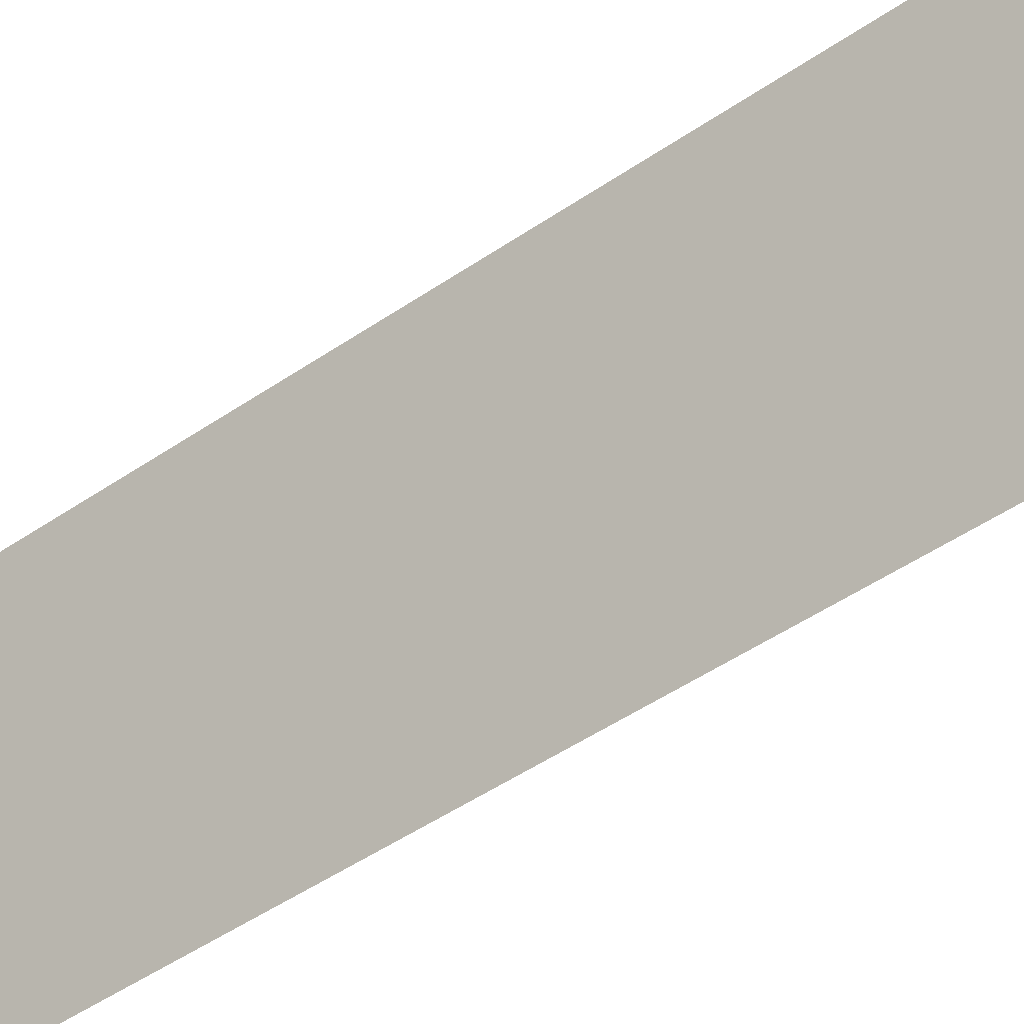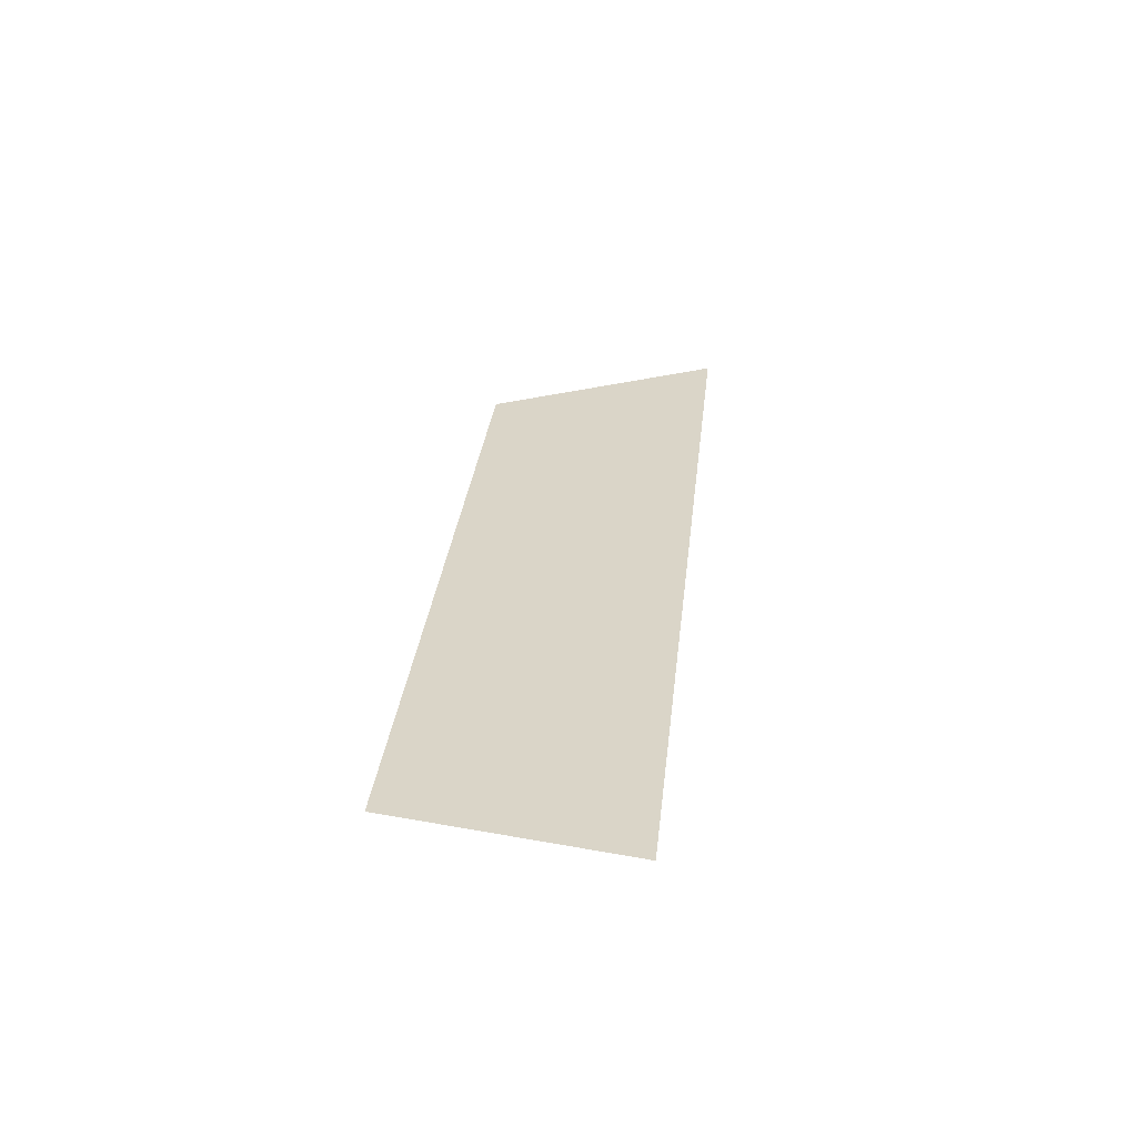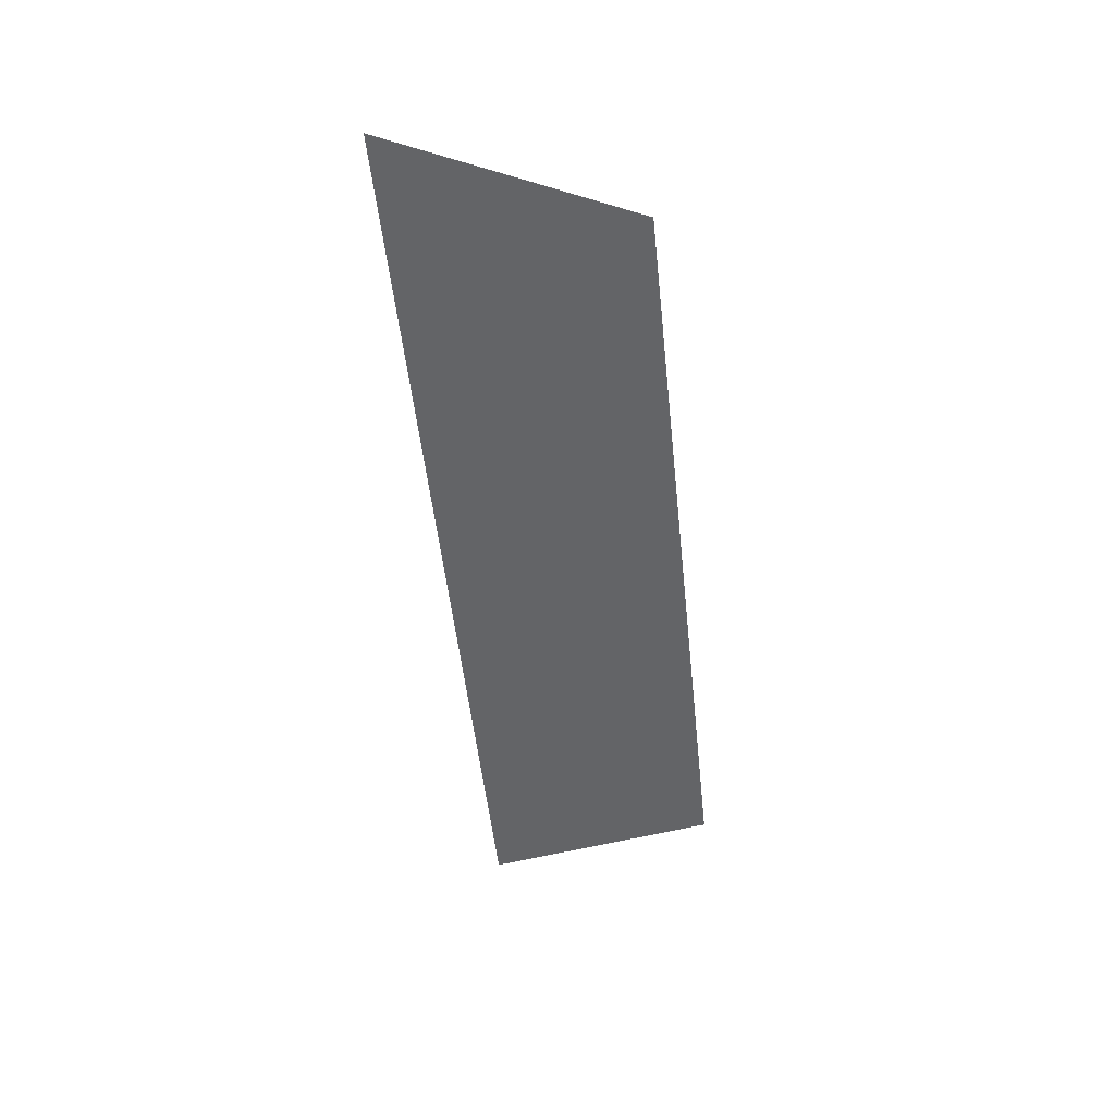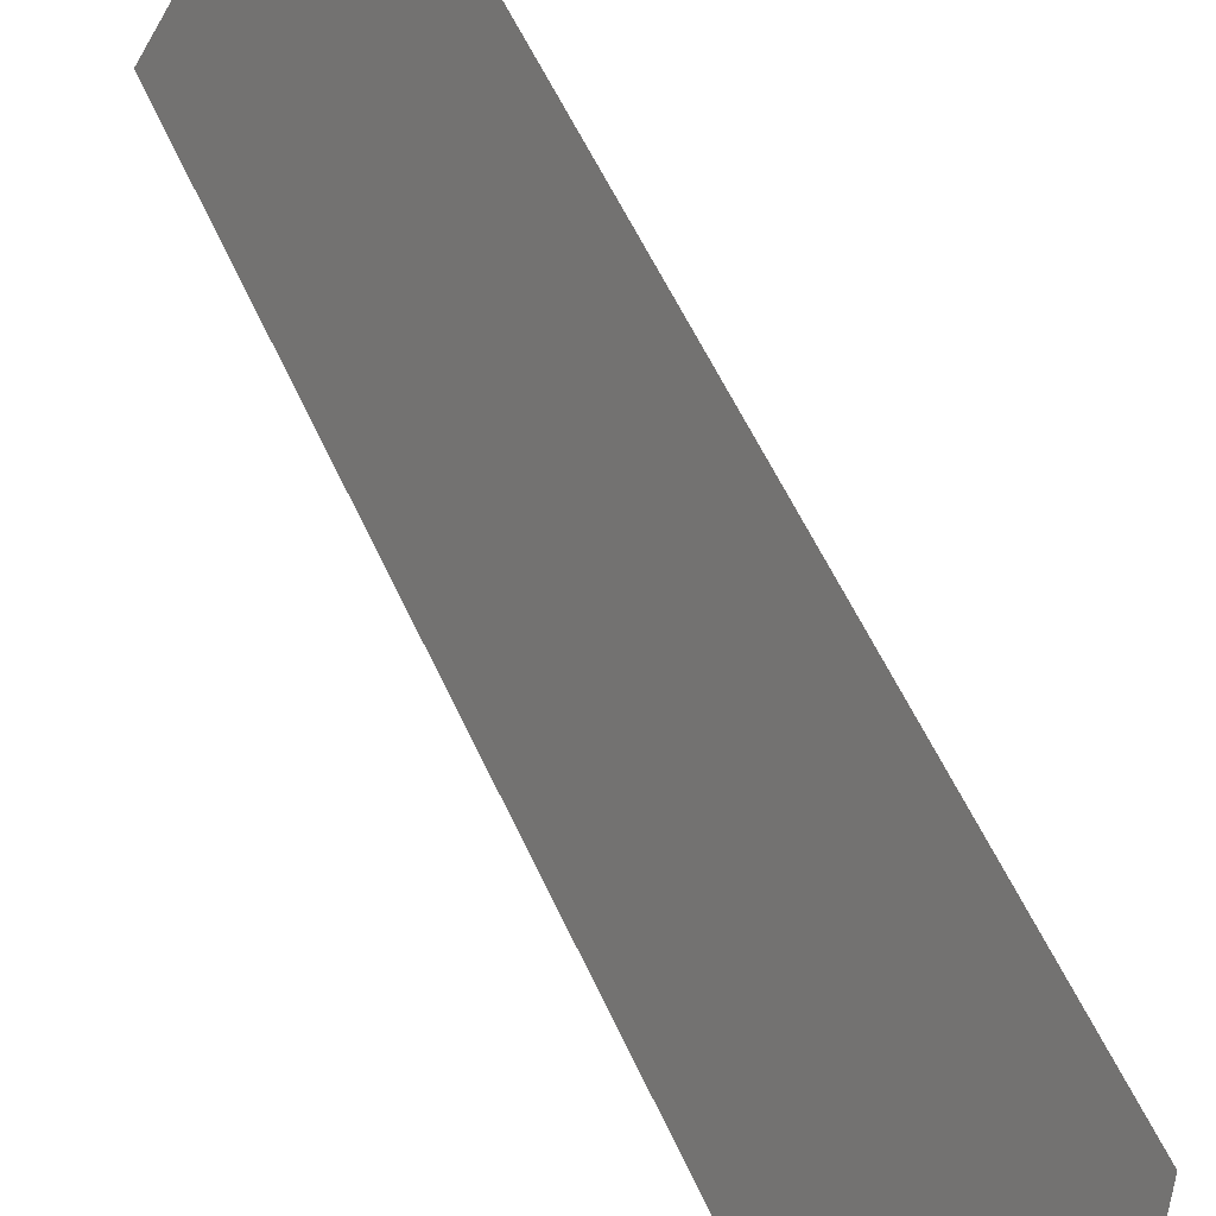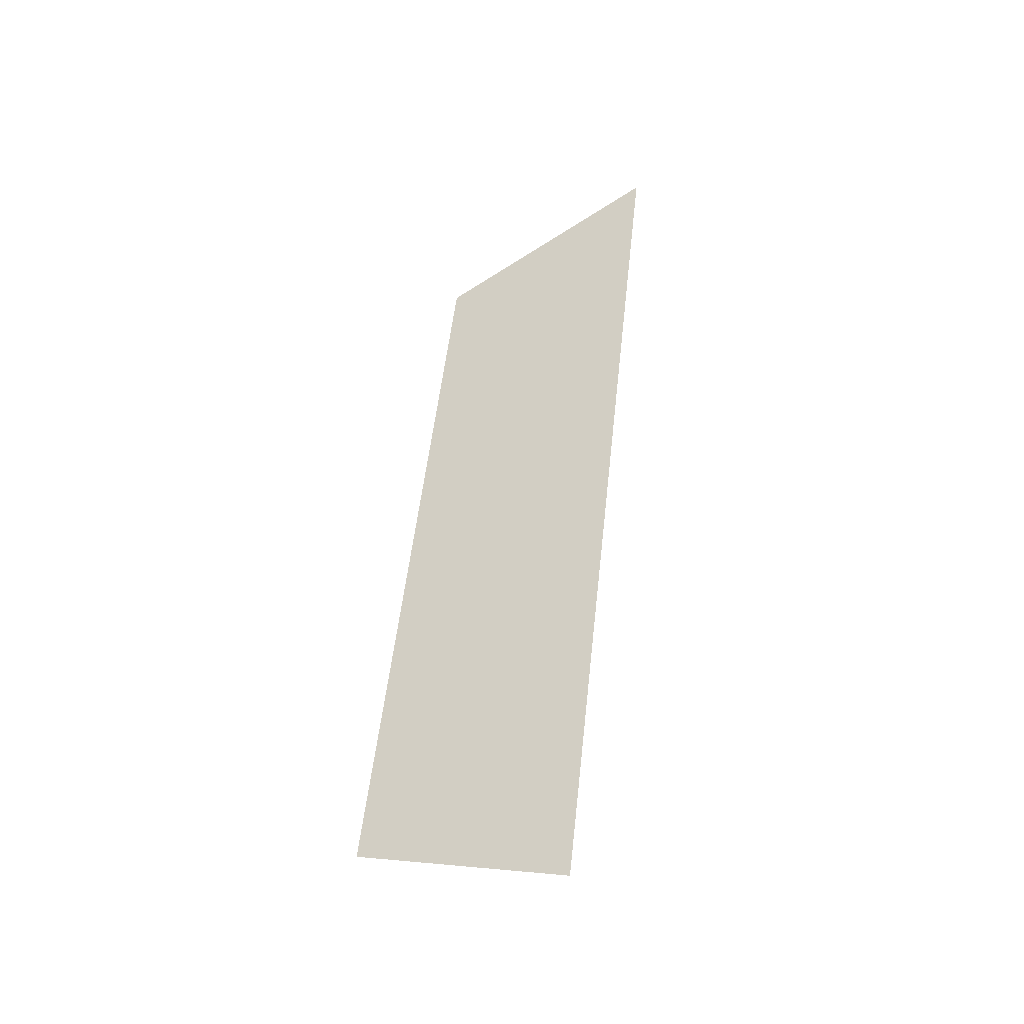
<metadata>
{"format":"obj","ext":"obj","renderer":"f3d","projection":"perspective","resolution":1024,"background":"white","views":[{"elev":-37.9,"azim":127.1,"up":"+Y"},{"elev":-57.8,"azim":-105.8,"up":"+Z"},{"elev":36.6,"azim":73.6,"up":"+Z"},{"elev":44.5,"azim":-22.9,"up":"+Y"},{"elev":-38.4,"azim":-80.6,"up":"+Z"}]}
</metadata>
<code>
o Group11/mesh9/mesh9-geometry#mesh9-geometry
v 0.7295 0.07301 -0.08258
v 0.7226 0.06077 -0.1582
v 0.7226 0.05161 -0.07574
v 0.7295 0.08065 -0.1514
f 1 2 3
f 2 1 4
f 3 2 1
f 4 1 2

</code>
